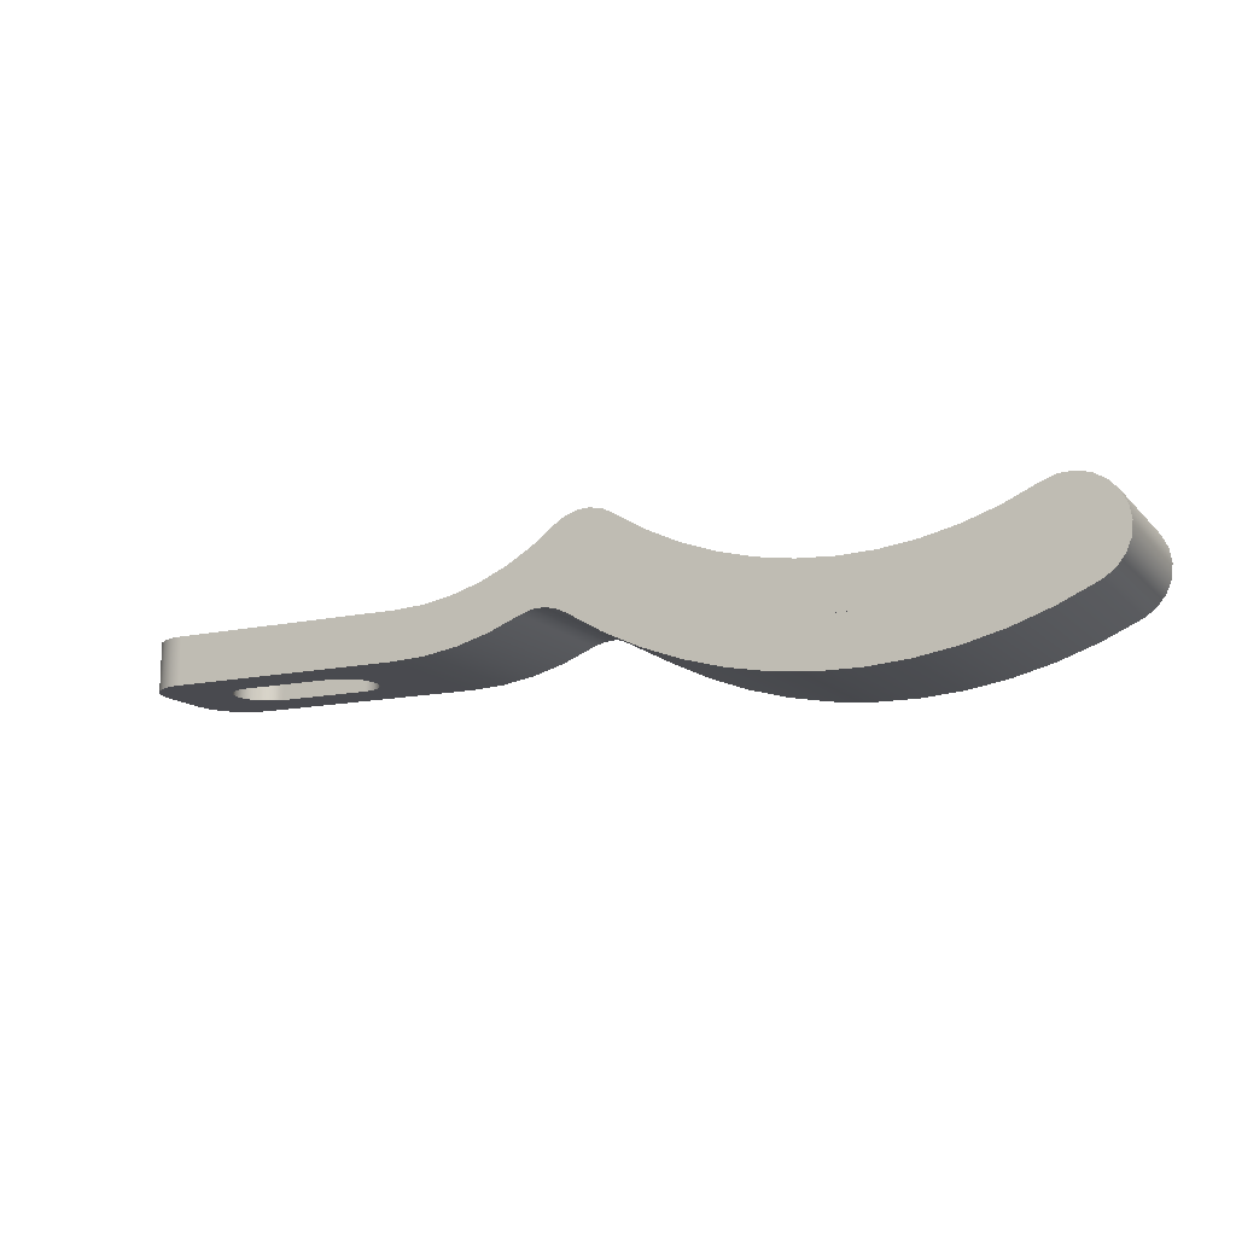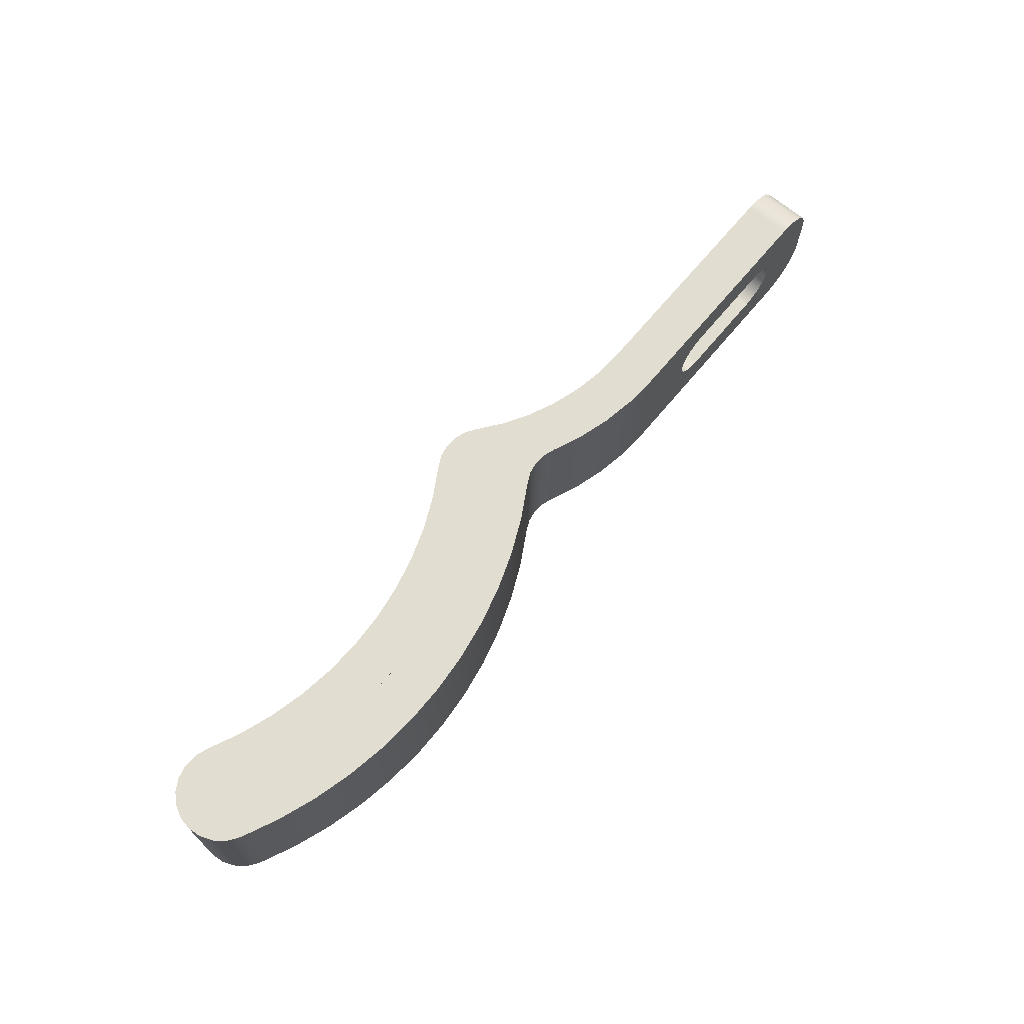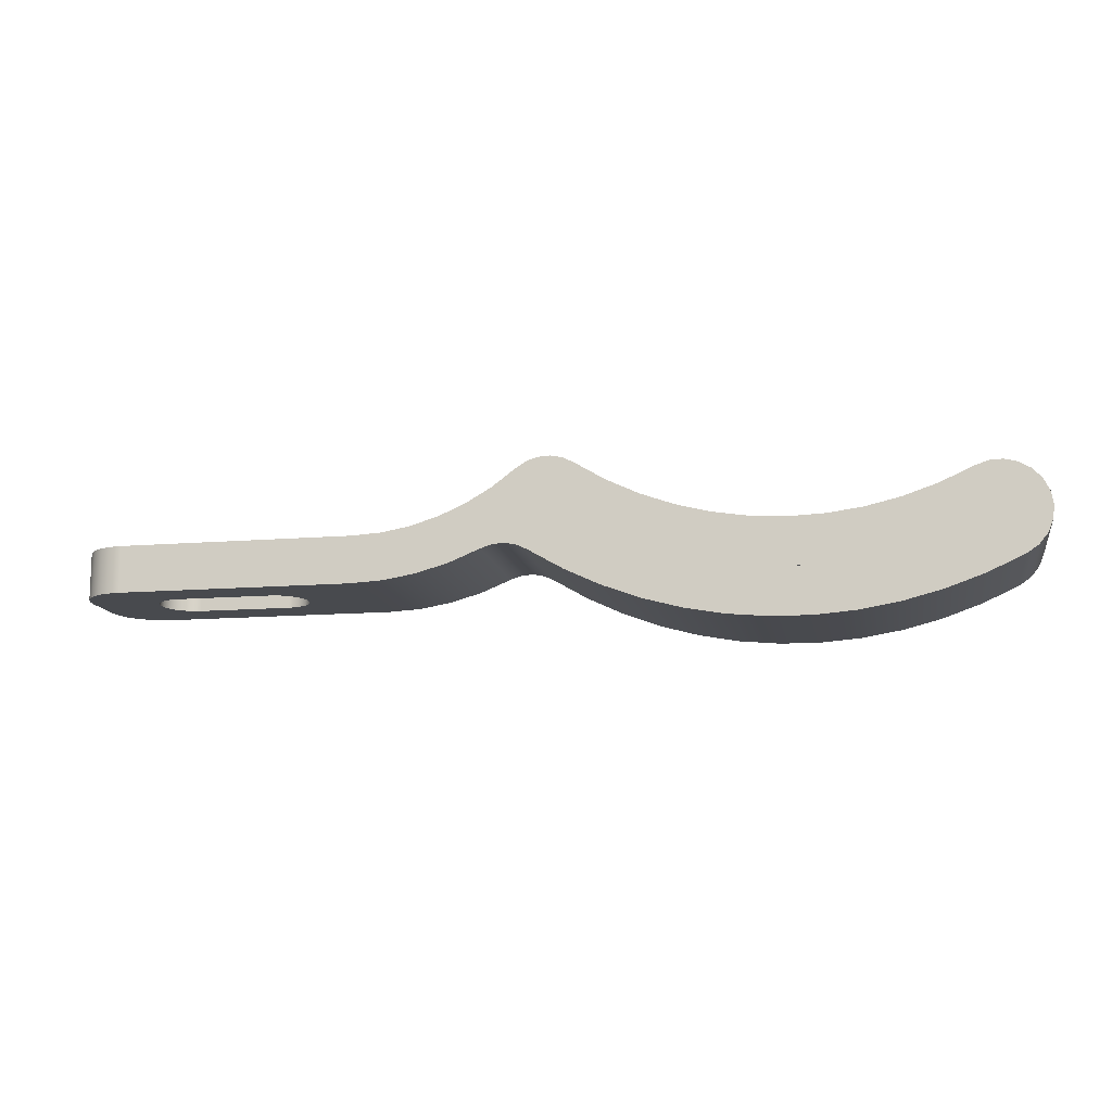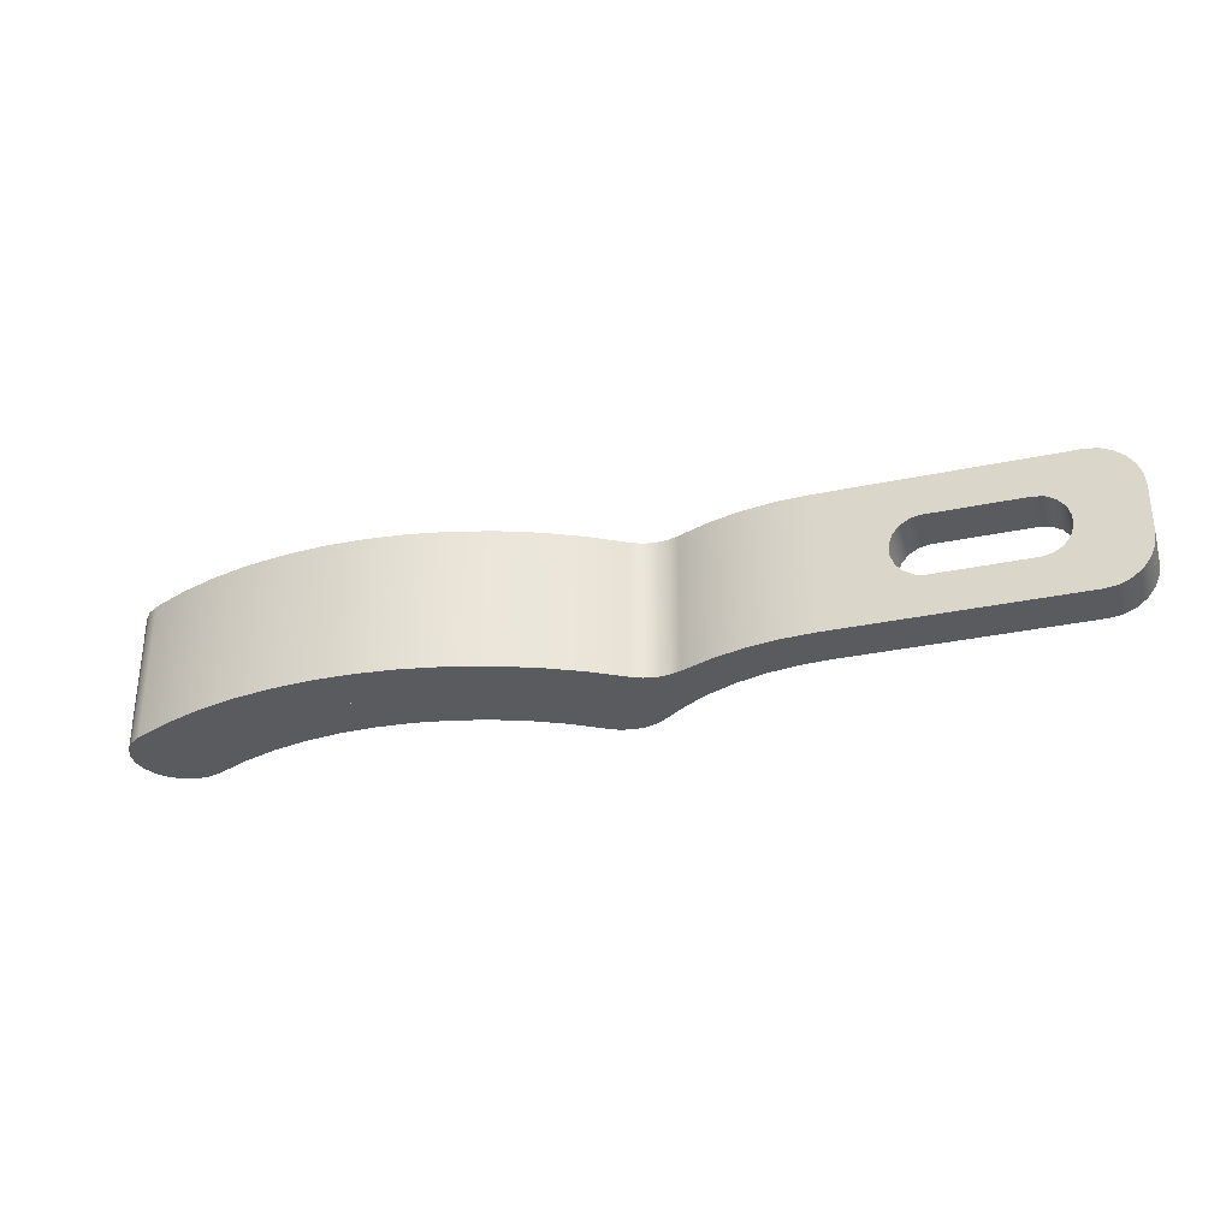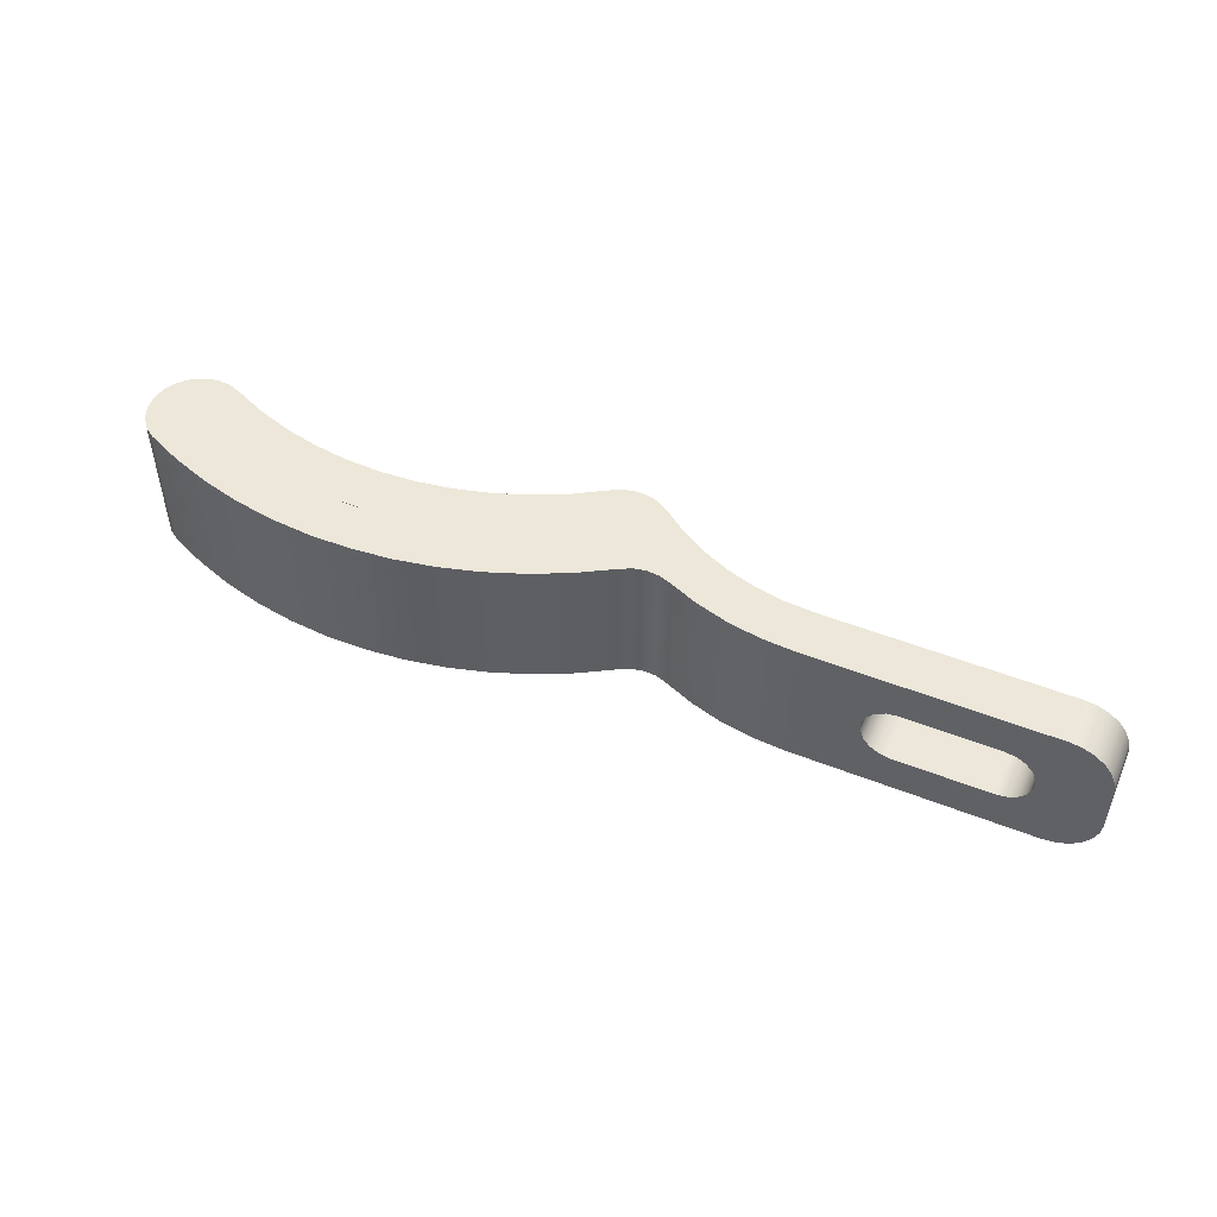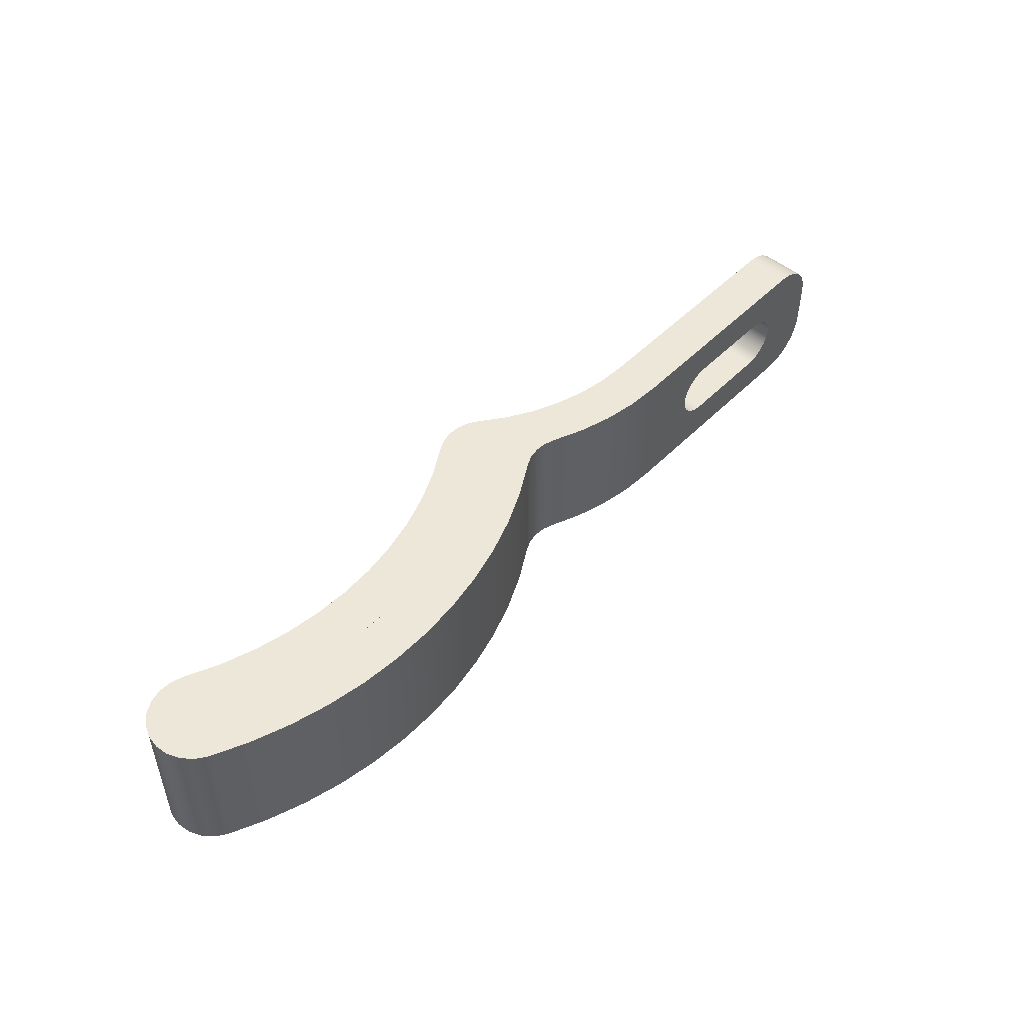
<metadata>
{"format":"obj","ext":"obj","renderer":"f3d","projection":"perspective","resolution":1024,"background":"white","views":[{"elev":-13.5,"azim":26.3,"up":"+Z"},{"elev":68.9,"azim":129.9,"up":"+Y"},{"elev":-13.1,"azim":10.6,"up":"+Z"},{"elev":-32.2,"azim":-163.5,"up":"+Y"},{"elev":50.0,"azim":-156.5,"up":"+Y"},{"elev":50.0,"azim":132.4,"up":"+Y"}]}
</metadata>
<code>
g Solid1:10
v -147.5 46.17 23.98
v -147.5 43.67 23.98
v -147.5 46.17 26.48
v -147.5 43.67 26.48
v -147.4 46.82 23.98
v -147.4 43.03 23.98
v -147.4 46.82 26.48
v -147.4 43.03 26.48
v -147.2 47.42 23.98
v -147.2 42.42 23.98
v -147.2 47.42 26.48
v -147.2 42.42 26.48
v -146.8 47.94 23.98
v -146.8 41.91 23.98
v -146.8 47.94 26.48
v -146.8 41.91 26.48
v -146.3 48.34 23.98
v -146.3 41.51 23.98
v -146.3 48.34 26.48
v -146.3 41.51 26.48
v -145.7 48.59 23.98
v -145.7 41.26 23.98
v -145.7 48.59 26.48
v -145.7 41.26 26.48
v -145 48.67 23.98
v -145 41.17 23.98
v -145 48.67 26.48
v -145 41.17 26.48
v -144.1 45.21 23.98
v -144.1 44.64 23.98
v -144.1 45.21 26.48
v -144.1 44.64 26.48
v -143.9 45.74 23.98
v -143.9 44.11 23.98
v -143.9 45.74 26.48
v -143.9 44.11 26.48
v -143.5 46.17 23.98
v -143.5 43.68 23.98
v -143.5 46.17 26.48
v -143.5 43.68 26.48
v -143.1 46.45 23.98
v -143.1 43.4 23.98
v -143.1 46.45 26.48
v -143.1 43.4 26.48
v -142.5 46.55 23.98
v -142.5 43.3 23.98
v -142.5 46.55 26.48
v -142.5 43.3 26.48
v -137.5 46.55 23.98
v -137.5 43.3 23.98
v -137.5 46.55 26.48
v -137.5 43.3 26.48
v -136.9 46.45 23.98
v -136.9 43.4 23.98
v -136.9 46.45 26.48
v -136.9 43.4 26.48
v -136.5 46.17 23.98
v -136.5 43.68 23.98
v -136.5 46.17 26.48
v -136.5 43.68 26.48
v -136.1 45.74 23.98
v -136.1 44.11 23.98
v -136.1 45.74 26.48
v -136.1 44.11 26.48
v -135.9 45.21 23.98
v -135.9 44.64 23.98
v -135.9 45.21 26.48
v -135.9 44.64 26.48
v -132.5 48.67 23.98
v -132.5 41.17 23.98
v -132.5 48.67 26.48
v -132.5 41.17 26.48
v -131 48.67 26.57
v -131 41.17 26.57
v -130.7 48.67 24.08
v -130.7 41.17 24.08
v -129.4 48.67 26.84
v -129.4 41.17 26.84
v -129 48.67 24.37
v -129 41.17 24.37
v -127.9 48.67 27.29
v -127.9 41.17 27.29
v -127.3 48.67 24.85
v -127.3 41.17 24.85
v -126.5 48.67 27.91
v -126.5 41.17 27.91
v -125.7 48.67 25.51
v -125.7 41.17 25.51
v -125.1 48.67 28.69
v -125.1 41.17 28.69
v -125.1 48.67 25.71
v -125.1 41.17 25.71
v -124.5 48.67 25.75
v -124.5 41.17 25.75
v -123.9 48.67 29.62
v -123.9 41.17 29.62
v -123.8 48.67 25.63
v -123.8 41.17 25.63
v -123.4 48.67 29.96
v -123.4 41.17 29.96
v -123.3 48.67 25.36
v -123.3 41.17 25.36
v -122.7 48.67 30.16
v -122.7 41.17 30.16
v -122.1 48.67 30.2
v -122.1 41.17 30.2
v -121.5 48.67 30.07
v -121.5 41.17 30.07
v -121.4 48.67 24.29
v -121.4 41.17 24.29
v -120.9 48.67 29.78
v -120.9 41.17 29.78
v -119.5 48.67 23.38
v -119.5 41.17 23.38
v -119.3 48.67 28.81
v -119.3 41.17 28.81
v -117.6 48.67 27.99
v -117.6 41.17 27.99
v -117.5 48.67 22.64
v -117.5 41.17 22.64
v -115.8 48.67 27.35
v -115.8 41.17 27.35
v -115.5 48.67 22.08
v -115.5 41.17 22.08
v -114 48.67 26.88
v -114 41.17 26.88
v -113.4 48.67 21.7
v -113.4 41.17 21.7
v -112.1 48.67 26.58
v -112.1 41.17 26.58
v -111.2 48.67 21.5
v -111.2 41.17 21.5
v -110.6 48.67 23.98
v -110.6 41.17 23.98
v -110.2 48.67 26.47
v -110.2 41.17 26.47
v -110.2 48.67 23.97
v -110.2 41.17 23.97
v -109.8 48.67 23.97
v -109.8 41.17 23.97
v -109.4 48.67 23.98
v -109.4 41.17 23.98
v -109.1 48.67 21.49
v -109.1 41.17 21.49
v -108.4 48.67 26.54
v -108.4 41.17 26.54
v -107 48.67 21.66
v -107 41.17 21.66
v -106.5 48.67 26.79
v -106.5 41.17 26.79
v -104.9 48.67 22.01
v -104.9 41.17 22.01
v -104.6 48.67 27.22
v -104.6 41.17 27.22
v -102.9 48.67 27.82
v -102.9 41.17 27.82
v -102.8 48.67 22.54
v -102.8 41.17 22.54
v -101.1 48.67 28.59
v -101.1 41.17 28.59
v -100.8 48.67 23.25
v -100.8 41.17 23.25
v -100.5 48.67 28.82
v -100.5 41.17 28.82
v -99.75 48.67 28.85
v -99.75 41.17 28.85
v -99.06 48.67 28.68
v -99.06 41.17 28.68
v -98.87 48.67 24.13
v -98.87 41.17 24.13
v -98.45 48.67 28.32
v -98.45 41.17 28.32
v -98.29 48.67 24.54
v -98.29 41.17 24.54
v -97.96 48.67 27.8
v -97.96 41.17 27.8
v -97.85 48.67 25.1
v -97.85 41.17 25.1
v -97.64 48.67 27.17
v -97.64 41.17 27.17
v -97.58 48.67 25.76
v -97.58 41.17 25.76
v -97.51 48.67 26.47
v -97.51 41.17 26.47
f 4 2 8
f 8 2 6
f 8 6 12
f 12 6 10
f 12 10 16
f 16 10 14
f 16 14 20
f 20 14 18
f 20 18 24
f 24 18 22
f 24 22 28
f 28 22 26
f 140 152 142
f 142 152 158
f 142 158 162
f 140 138 152
f 152 138 124
f 152 124 128
f 138 134 124
f 124 134 120
f 120 134 114
f 114 134 110
f 110 134 130
f 110 130 102
f 102 130 126
f 102 126 98
f 98 126 94
f 94 126 122
f 94 122 82
f 82 122 86
f 86 122 118
f 86 118 90
f 90 118 116
f 90 116 96
f 96 116 112
f 96 112 100
f 100 112 108
f 100 108 104
f 104 108 106
f 130 134 136
f 136 134 142
f 136 142 146
f 146 142 178
f 146 178 182
f 28 26 72
f 72 26 70
f 72 70 80
f 80 70 76
f 80 84 72
f 72 84 88
f 72 88 74
f 74 88 92
f 74 92 78
f 78 92 94
f 78 94 82
f 152 128 148
f 148 128 132
f 148 132 144
f 162 170 142
f 142 170 174
f 142 174 178
f 146 182 150
f 150 182 184
f 150 184 154
f 154 184 180
f 154 180 156
f 156 180 176
f 156 176 172
f 156 172 160
f 160 172 168
f 160 168 164
f 164 168 166
f 45 25 49
f 49 25 69
f 49 69 53
f 53 69 57
f 57 69 61
f 61 69 65
f 65 69 66
f 66 69 70
f 66 70 62
f 62 70 58
f 58 70 54
f 54 70 50
f 50 70 26
f 50 26 46
f 46 26 42
f 42 26 18
f 42 18 14
f 45 41 25
f 25 41 17
f 25 17 21
f 37 9 41
f 41 9 13
f 41 13 17
f 33 1 37
f 37 1 5
f 37 5 9
f 33 29 1
f 1 29 30
f 1 30 2
f 2 30 34
f 2 34 38
f 42 10 38
f 38 10 6
f 38 6 2
f 26 22 18
f 14 10 42
f 27 25 23
f 23 25 21
f 23 21 19
f 19 21 17
f 19 17 15
f 15 17 13
f 15 13 11
f 11 13 9
f 11 9 7
f 7 9 5
f 7 5 3
f 3 5 1
f 27 71 25
f 25 71 69
f 69 71 79
f 69 79 75
f 73 87 71
f 71 87 83
f 71 83 79
f 87 73 91
f 91 73 77
f 91 77 93
f 93 77 81
f 93 81 121
f 121 81 85
f 121 85 117
f 117 85 89
f 117 89 115
f 115 89 95
f 115 95 111
f 111 95 99
f 111 99 107
f 107 99 103
f 107 103 105
f 121 125 93
f 93 125 97
f 97 125 101
f 101 125 129
f 101 129 109
f 109 129 133
f 109 133 113
f 113 133 119
f 119 133 123
f 123 133 137
f 123 137 151
f 151 137 139
f 151 139 141
f 129 135 133
f 133 135 141
f 141 135 145
f 141 145 177
f 177 145 181
f 181 145 149
f 181 149 183
f 183 149 153
f 183 153 179
f 179 153 155
f 179 155 175
f 175 155 171
f 171 155 159
f 171 159 167
f 167 159 163
f 167 163 165
f 177 173 141
f 141 173 169
f 141 169 161
f 161 157 141
f 141 157 151
f 123 151 127
f 127 151 147
f 127 147 131
f 131 147 143
f 88 87 92
f 92 87 91
f 92 91 94
f 94 91 93
f 94 93 98
f 98 93 97
f 98 97 102
f 102 97 101
f 102 101 110
f 110 101 109
f 110 109 114
f 114 109 113
f 114 113 120
f 120 113 119
f 120 119 124
f 124 119 123
f 124 123 128
f 128 123 127
f 128 127 132
f 132 127 131
f 132 131 144
f 144 131 143
f 144 143 148
f 148 143 147
f 148 147 152
f 152 147 151
f 152 151 158
f 158 151 157
f 158 157 162
f 162 157 161
f 162 161 170
f 170 161 169
f 95 96 99
f 99 96 100
f 99 100 103
f 103 100 104
f 103 104 105
f 105 104 106
f 105 106 107
f 107 106 108
f 107 108 111
f 111 108 112
f 96 95 90
f 90 95 89
f 90 89 86
f 86 89 85
f 86 85 82
f 82 85 81
f 82 81 78
f 78 81 77
f 78 77 74
f 74 77 73
f 74 73 72
f 72 73 71
f 159 160 163
f 163 160 164
f 163 164 165
f 165 164 166
f 165 166 167
f 167 166 168
f 167 168 171
f 171 168 172
f 171 172 175
f 175 172 176
f 175 176 179
f 179 176 180
f 179 180 183
f 183 180 184
f 183 184 181
f 181 184 182
f 181 182 177
f 177 182 178
f 177 178 173
f 173 178 174
f 173 174 169
f 169 174 170
f 45 49 47
f 47 49 51
f 48 46 44
f 44 46 42
f 44 42 40
f 40 42 38
f 40 38 36
f 36 38 34
f 36 34 32
f 32 34 30
f 32 30 31
f 31 30 29
f 31 29 35
f 35 29 33
f 35 33 39
f 39 33 37
f 39 37 43
f 43 37 41
f 43 41 47
f 47 41 45
f 50 46 52
f 52 46 48
f 51 49 55
f 55 49 53
f 55 53 59
f 59 53 57
f 59 57 63
f 63 57 61
f 63 61 67
f 67 61 65
f 67 65 68
f 68 65 66
f 68 66 64
f 64 66 62
f 64 62 60
f 60 62 58
f 60 58 56
f 56 58 54
f 56 54 52
f 52 54 50
f 133 134 137
f 137 134 138
f 137 138 139
f 139 138 140
f 139 140 141
f 141 140 142
f 111 112 115
f 115 112 116
f 115 116 117
f 117 116 118
f 117 118 121
f 121 118 122
f 121 122 125
f 125 122 126
f 125 126 129
f 129 126 130
f 129 130 135
f 135 130 136
f 135 136 145
f 145 136 146
f 145 146 149
f 149 146 150
f 149 150 153
f 153 150 154
f 153 154 155
f 155 154 156
f 155 156 159
f 159 156 160
f 142 134 141
f 141 134 133
f 87 88 83
f 83 88 84
f 83 84 79
f 79 84 80
f 79 80 75
f 75 80 76
f 75 76 69
f 69 76 70
f 2 4 1
f 1 4 3
f 8 40 4
f 4 40 36
f 4 36 32
f 8 12 40
f 40 12 44
f 44 12 16
f 44 16 20
f 24 28 20
f 20 28 44
f 72 52 28
f 28 52 48
f 28 48 44
f 71 68 72
f 72 68 64
f 72 64 60
f 27 51 71
f 71 51 55
f 71 55 59
f 23 19 27
f 27 19 43
f 27 43 47
f 19 15 43
f 43 15 11
f 43 11 39
f 39 11 7
f 39 7 3
f 4 32 3
f 3 32 31
f 3 31 35
f 47 51 27
f 59 63 71
f 71 63 67
f 71 67 68
f 60 56 72
f 72 56 52
f 35 39 3

</code>
